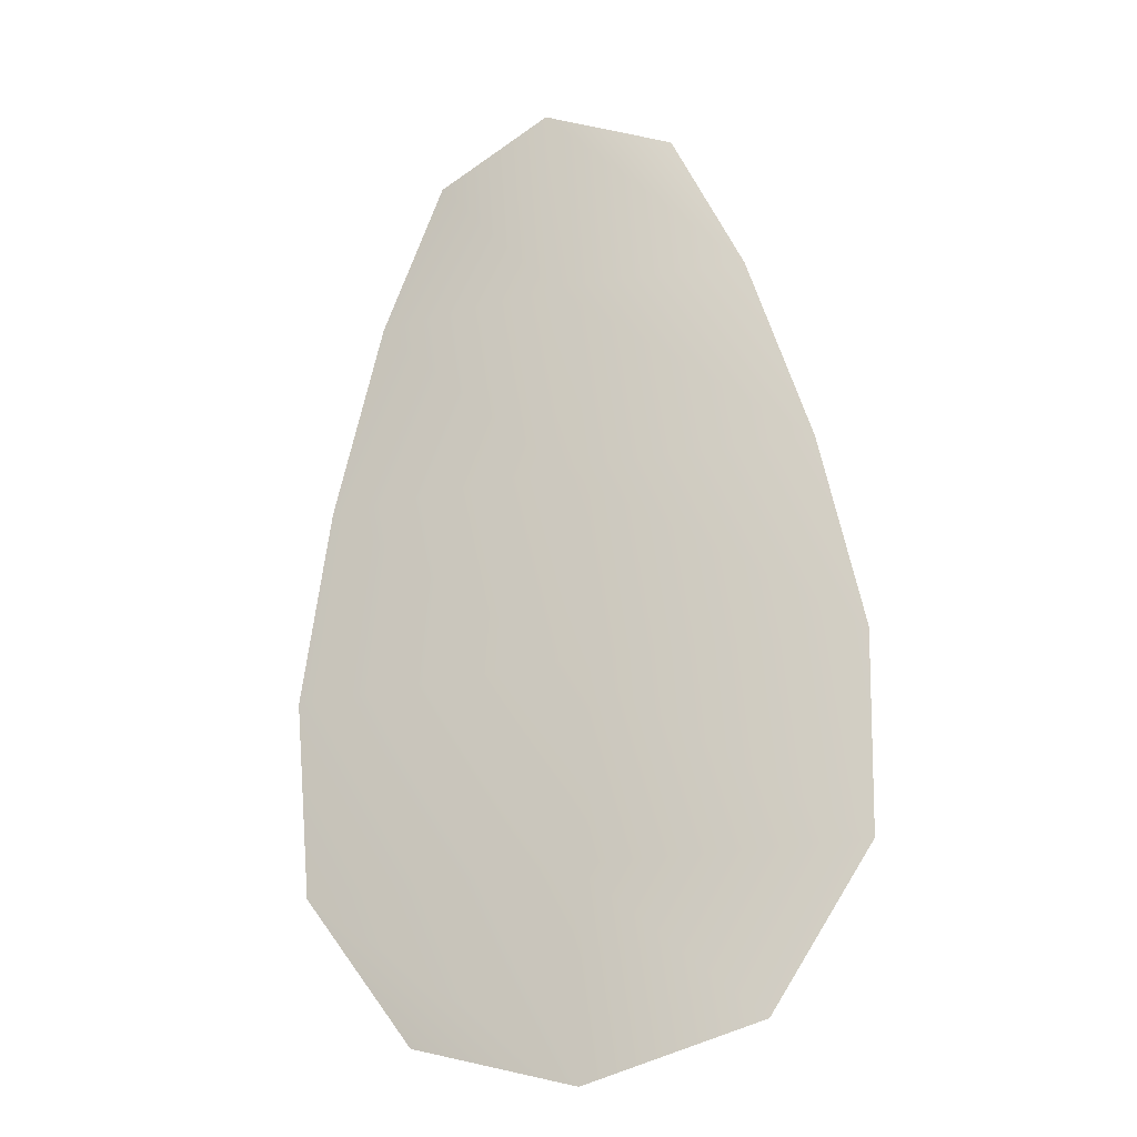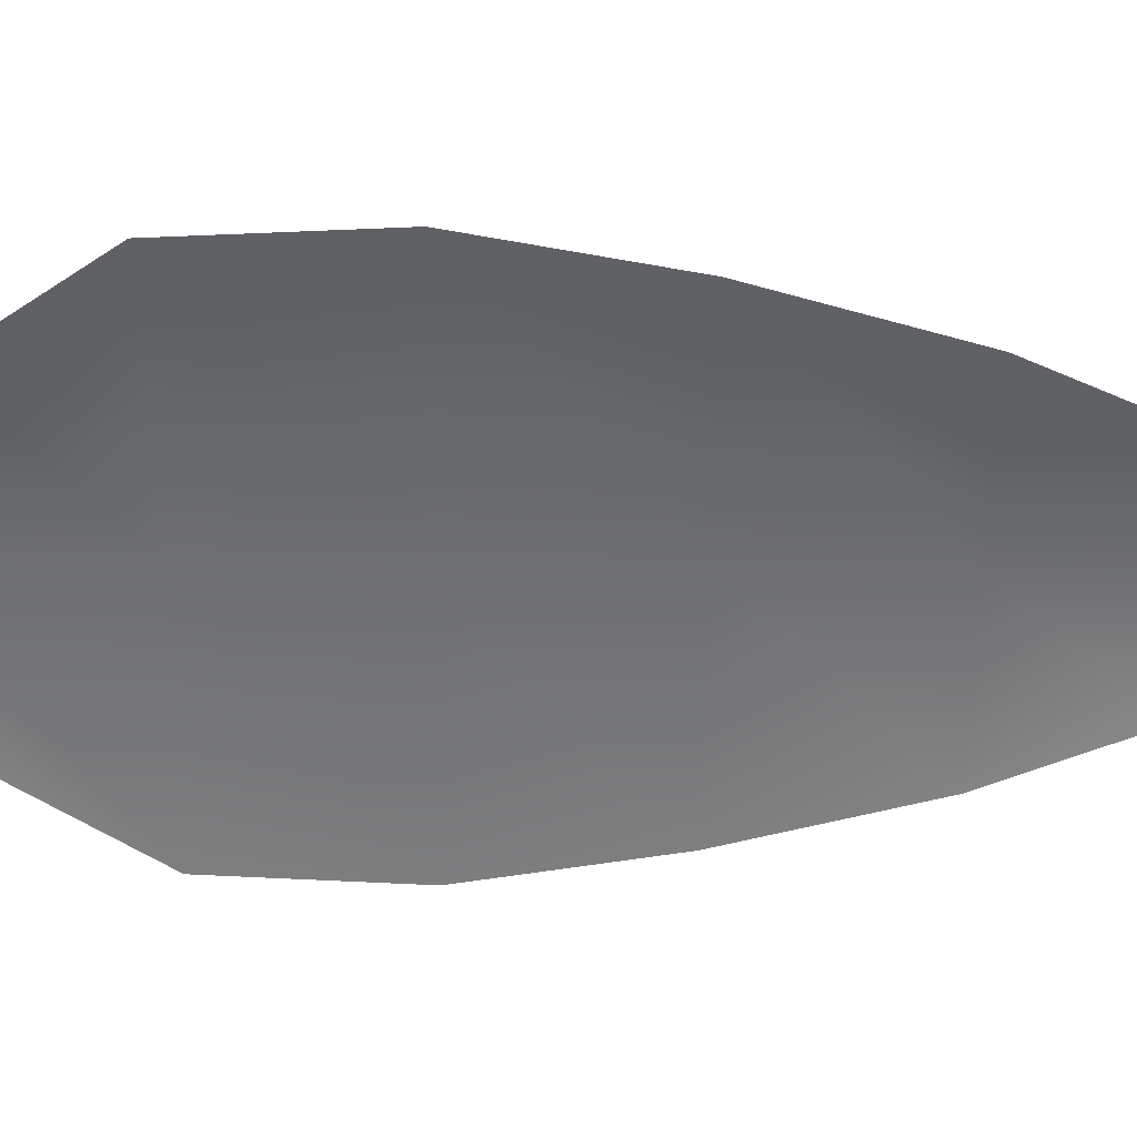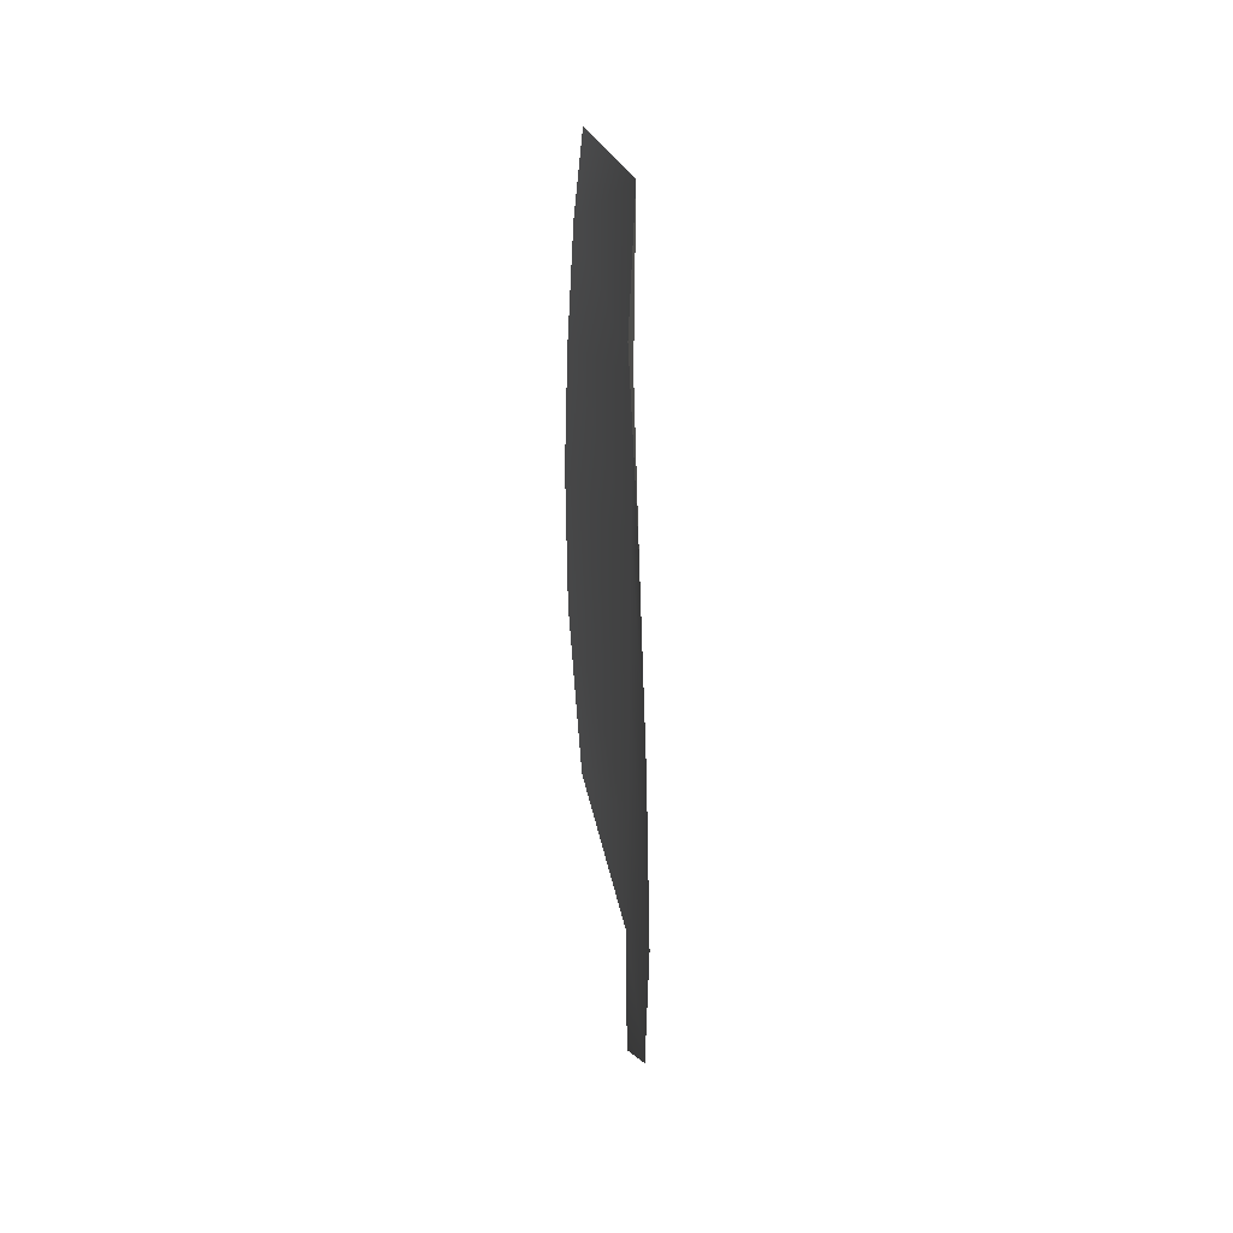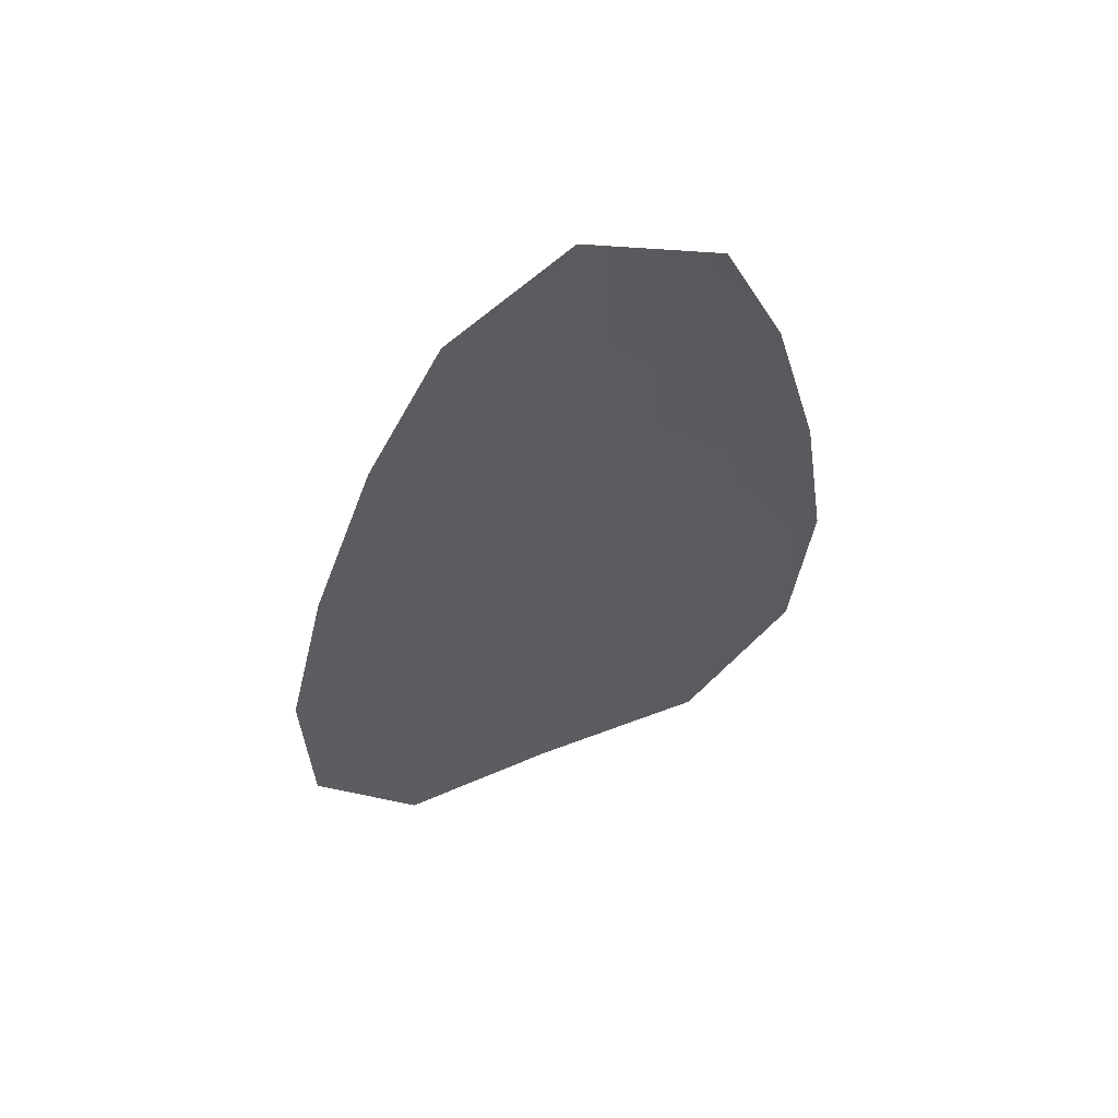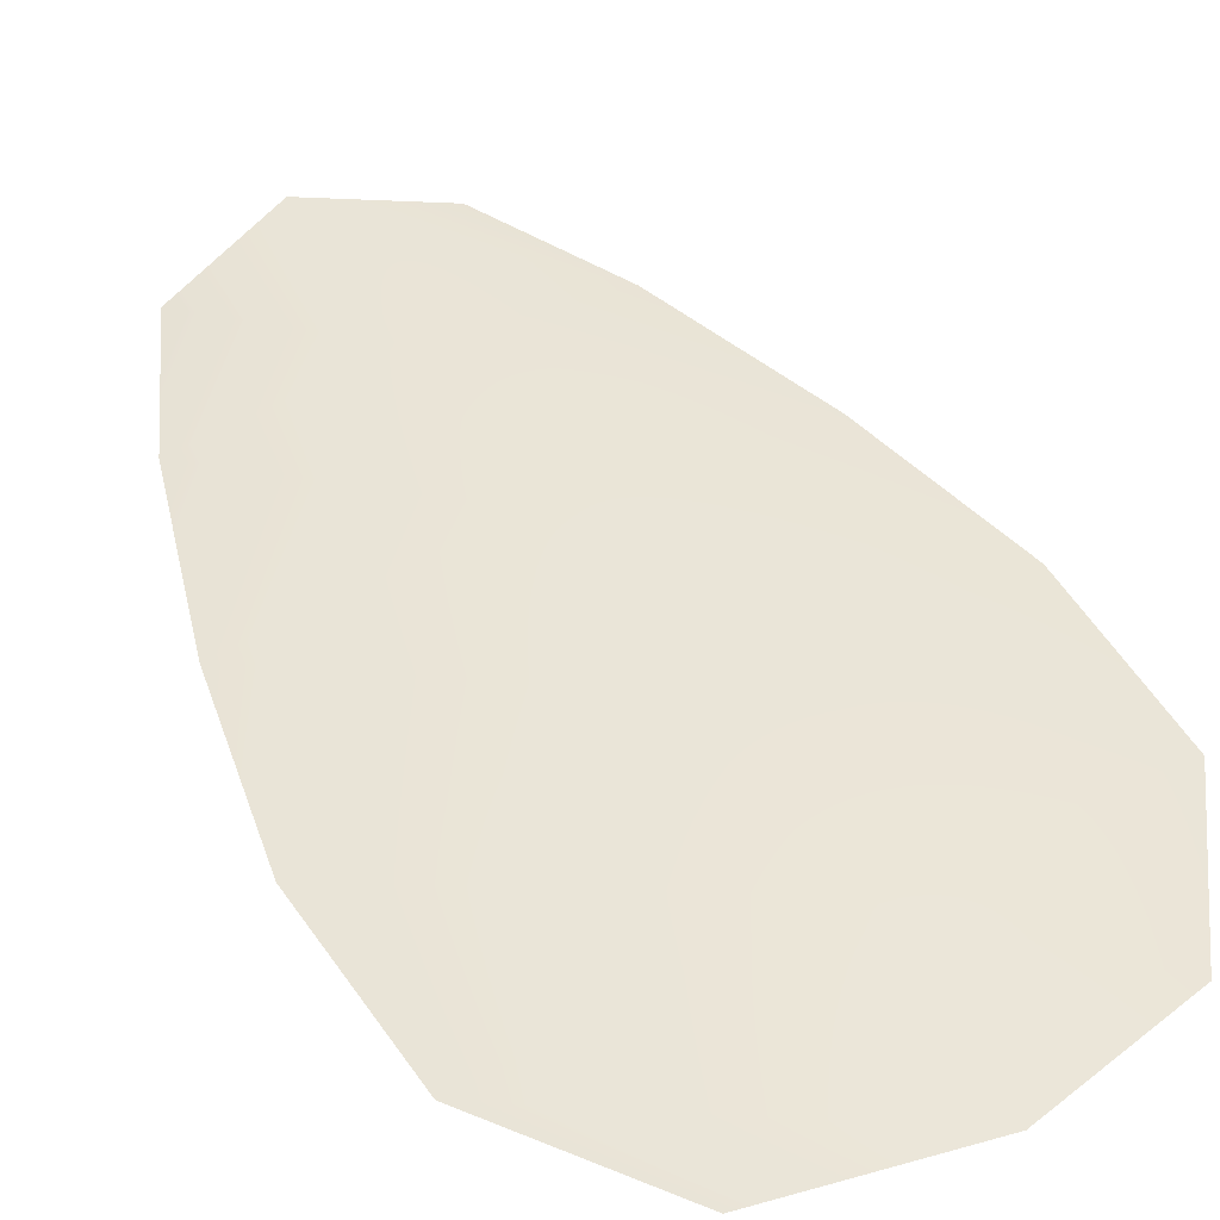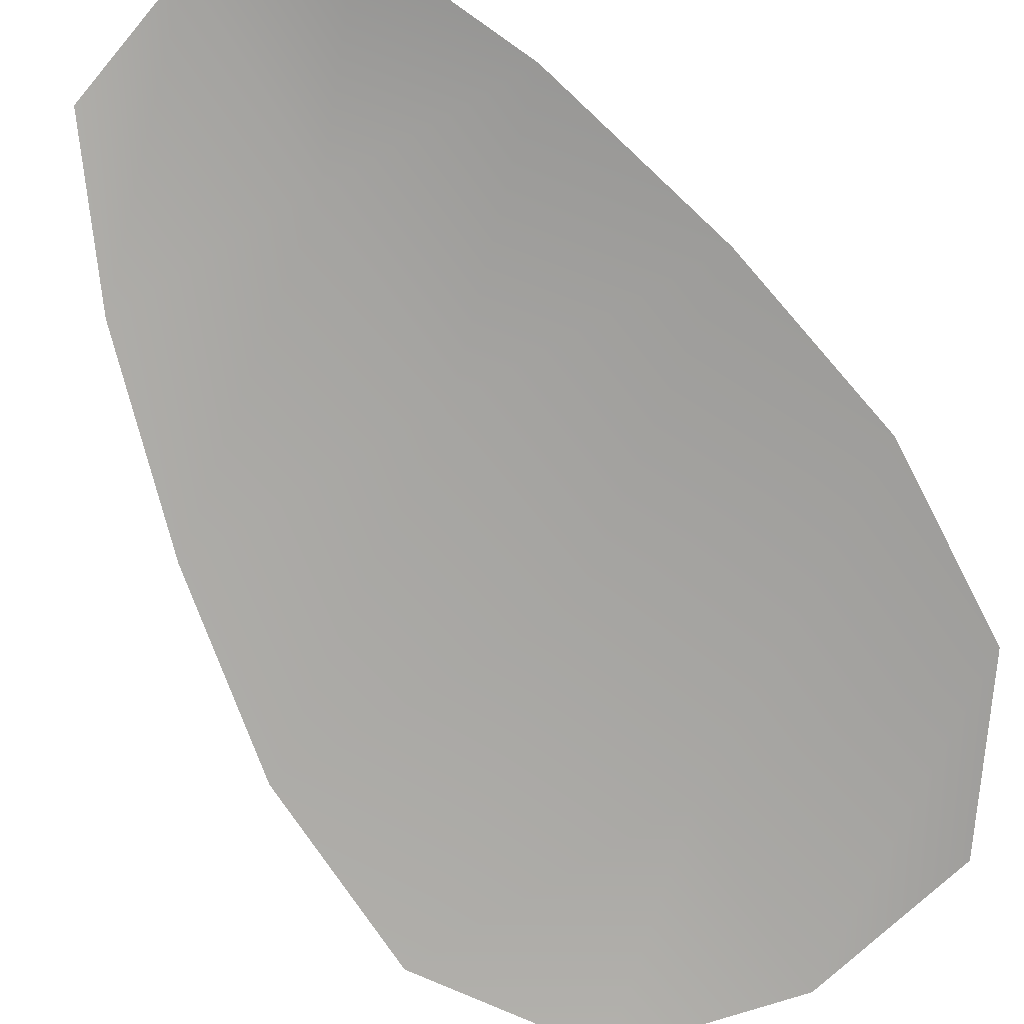
<metadata>
{"format":"obj","ext":"obj","renderer":"f3d","projection":"perspective","resolution":1024,"background":"white","views":[{"elev":-19.2,"azim":19.4,"up":"+Y"},{"elev":-54.3,"azim":91.6,"up":"+Z"},{"elev":46.8,"azim":-97.9,"up":"+Y"},{"elev":61.8,"azim":156.9,"up":"+Y"},{"elev":45.2,"azim":-27.3,"up":"+Z"},{"elev":-74.0,"azim":-147.6,"up":"+Z"}]}
</metadata>
<code>
o feather_flight_tertiary_007
v 0.1376 0.1817 0.0339
v 0.1308 0.1814 0.0339
v 0.1396 0.1579 0.0339
v 0.1304 0.1576 0.0339
v 0.1341 0.1828 0.03453
v 0.1351 0.1564 0.03453
v 0.1395 0.1777 0.0339
v 0.1412 0.1725 0.0339
v 0.1424 0.1673 0.0339
v 0.1423 0.162 0.0339
v 0.1274 0.1615 0.0339
v 0.127 0.1667 0.0339
v 0.1278 0.172 0.0339
v 0.1291 0.1773 0.0339
v 0.1343 0.1775 0.03453
v 0.1345 0.1723 0.03453
v 0.1347 0.167 0.03453
v 0.1349 0.1618 0.03453
f 18 10 3 6
f 11 18 6 4
f 5 1 7 15
f 15 7 8 16
f 16 8 9 17
f 17 9 10 18
f 2 5 15 14
f 14 15 16 13
f 13 16 17 12
f 12 17 18 11

</code>
